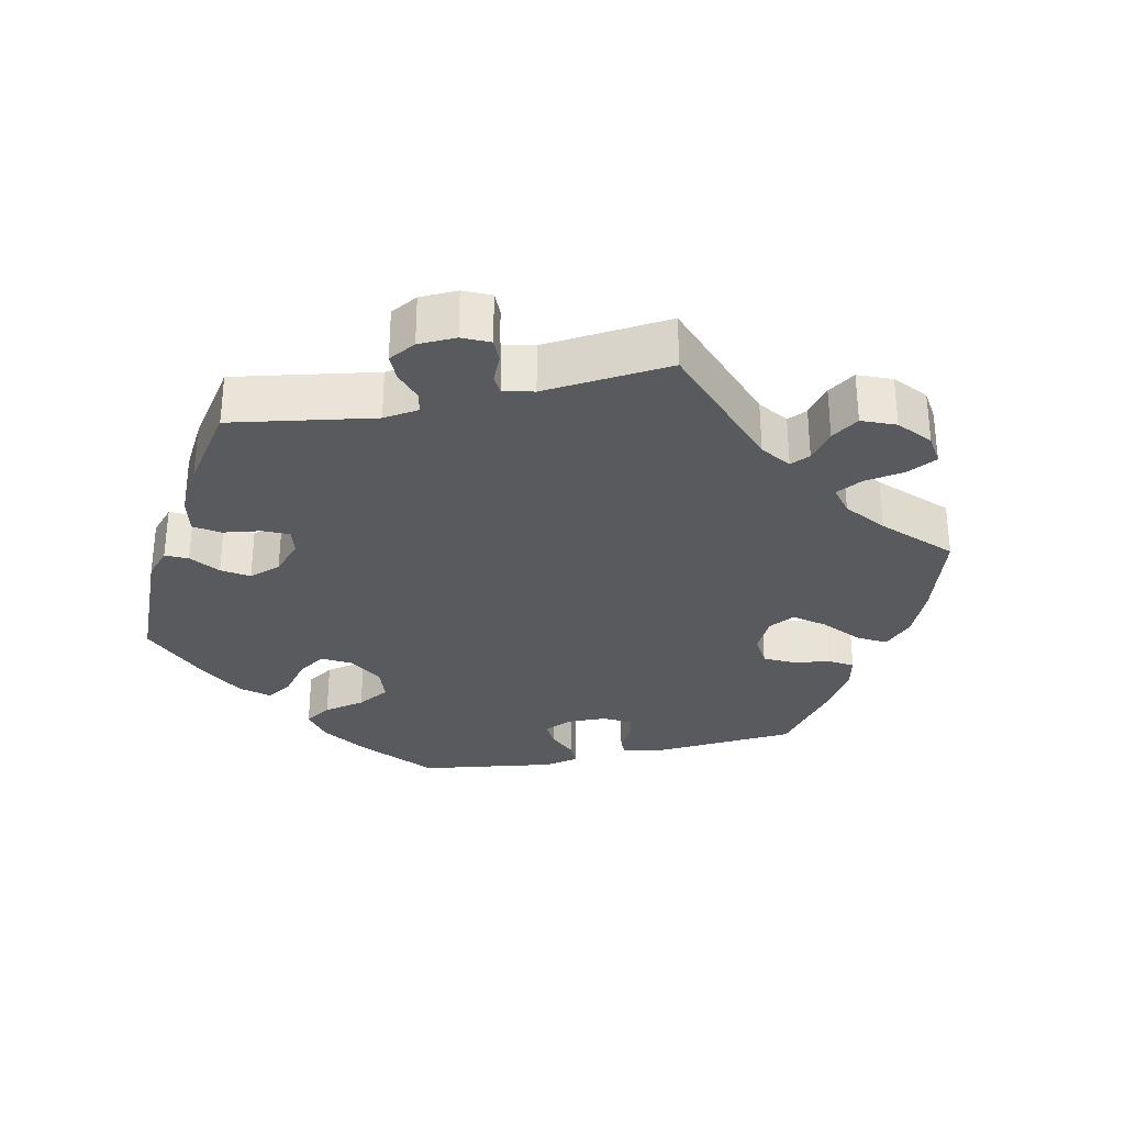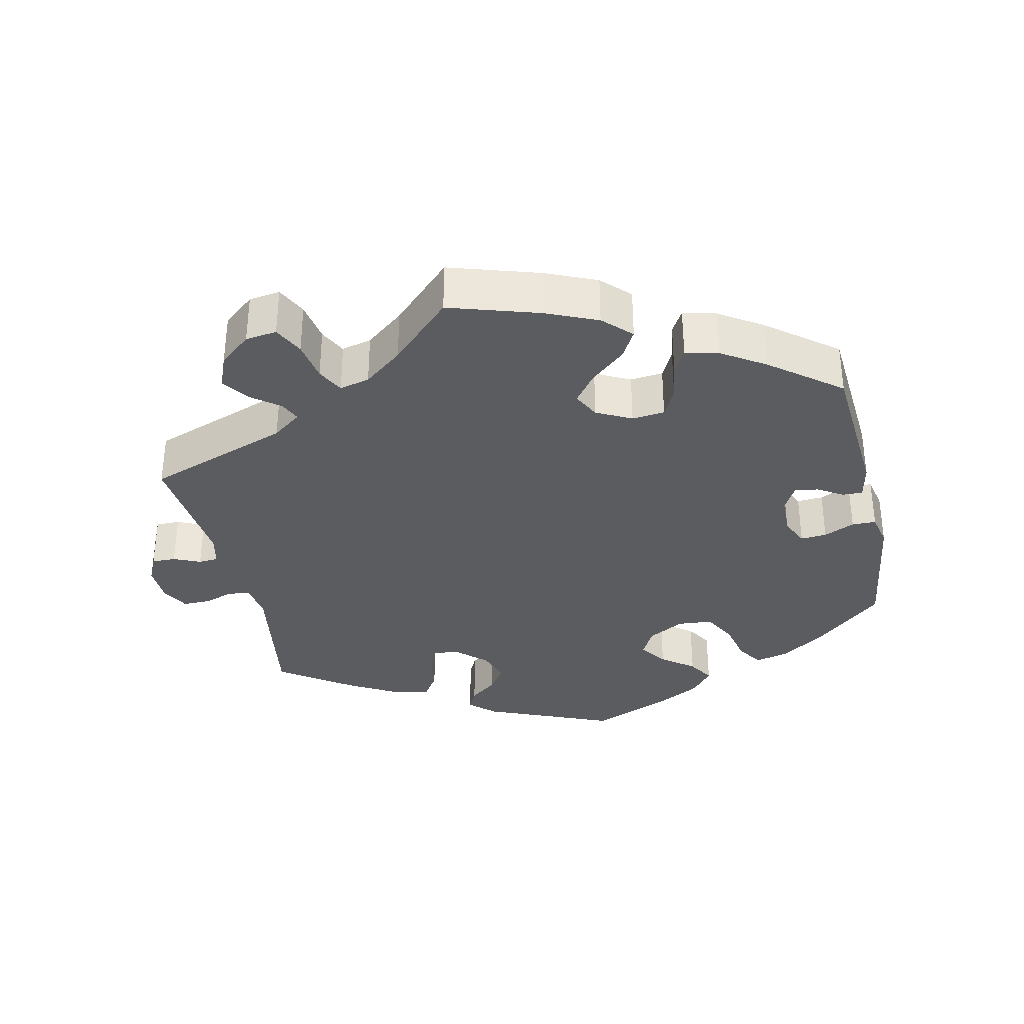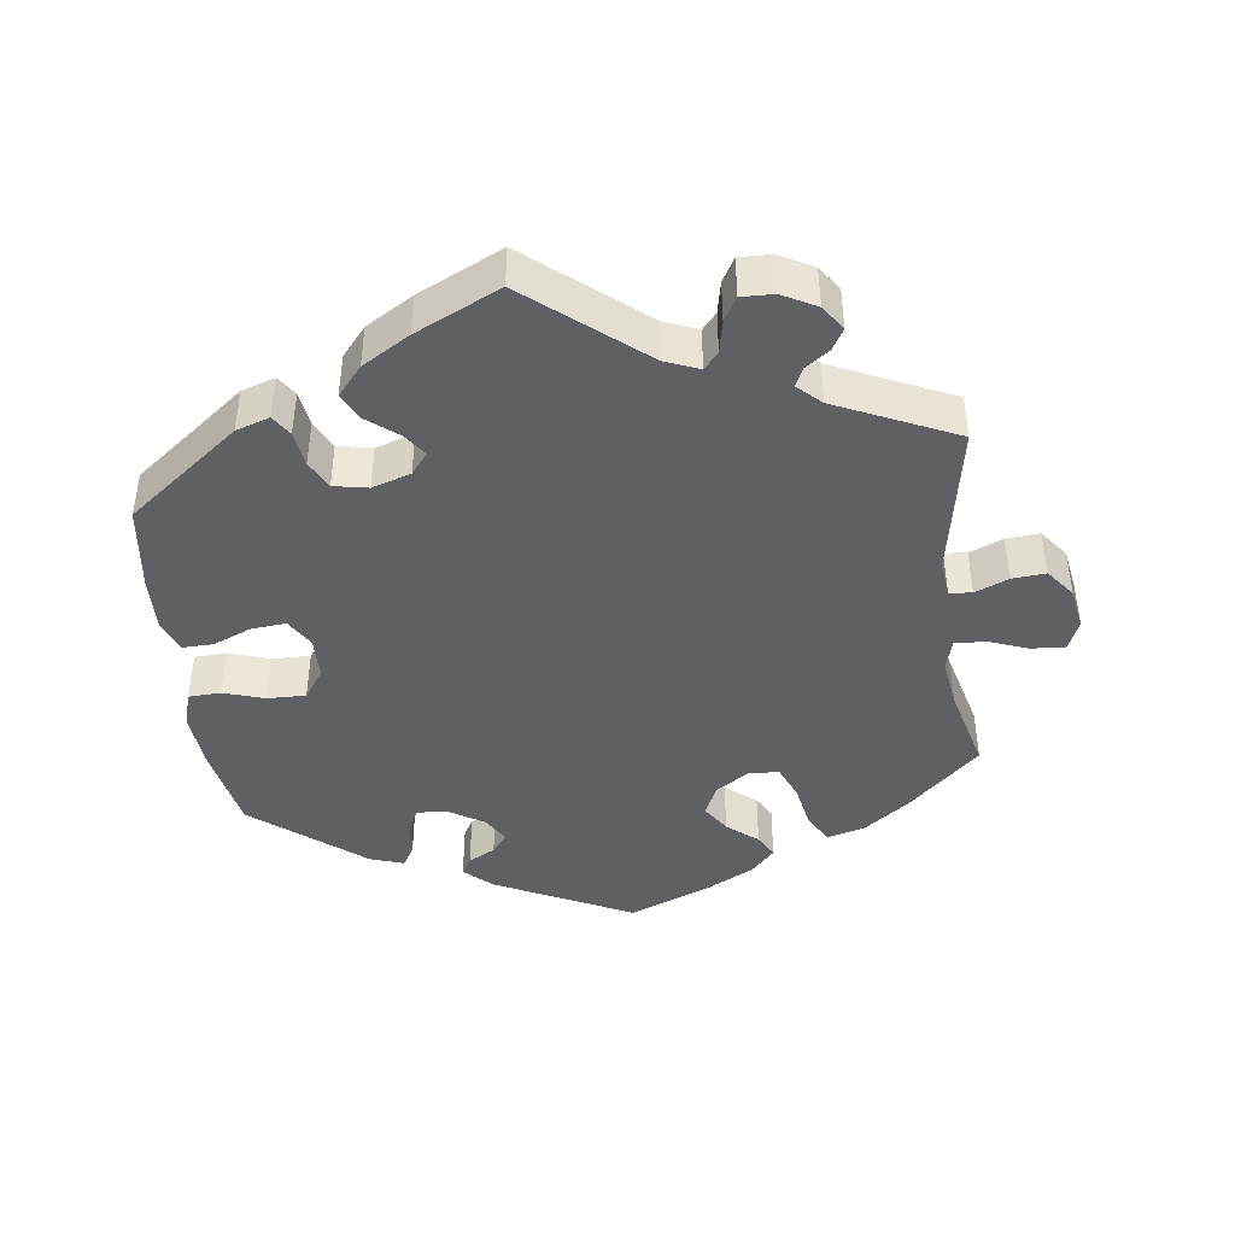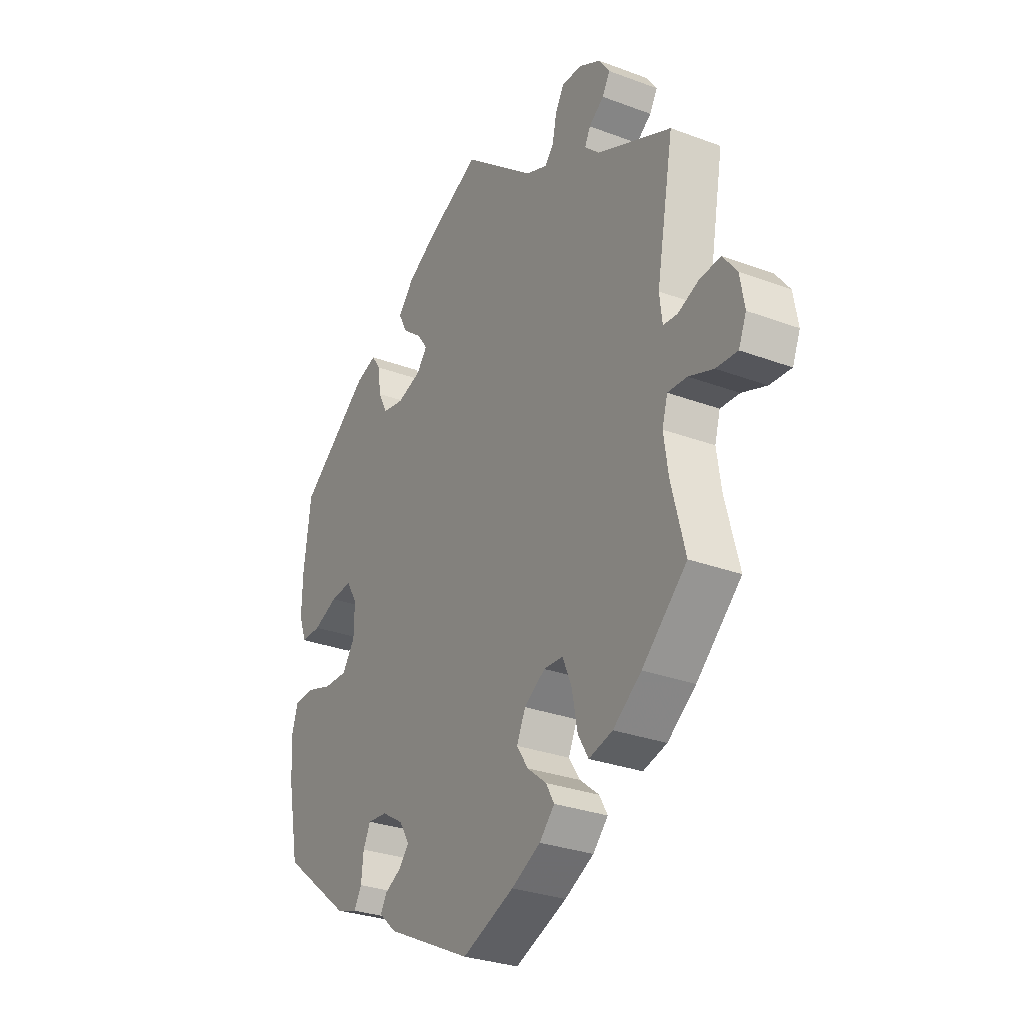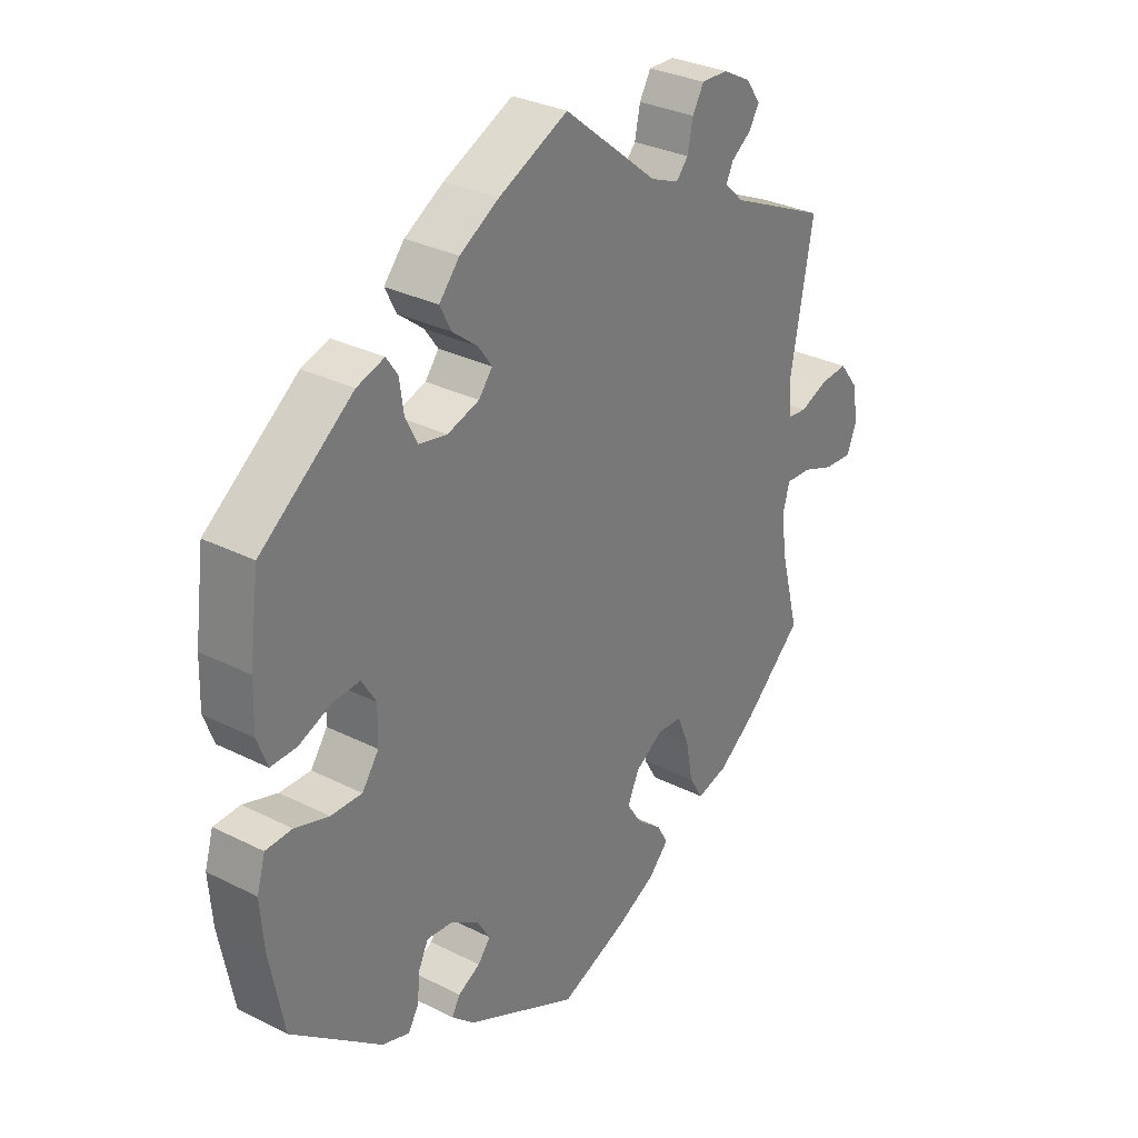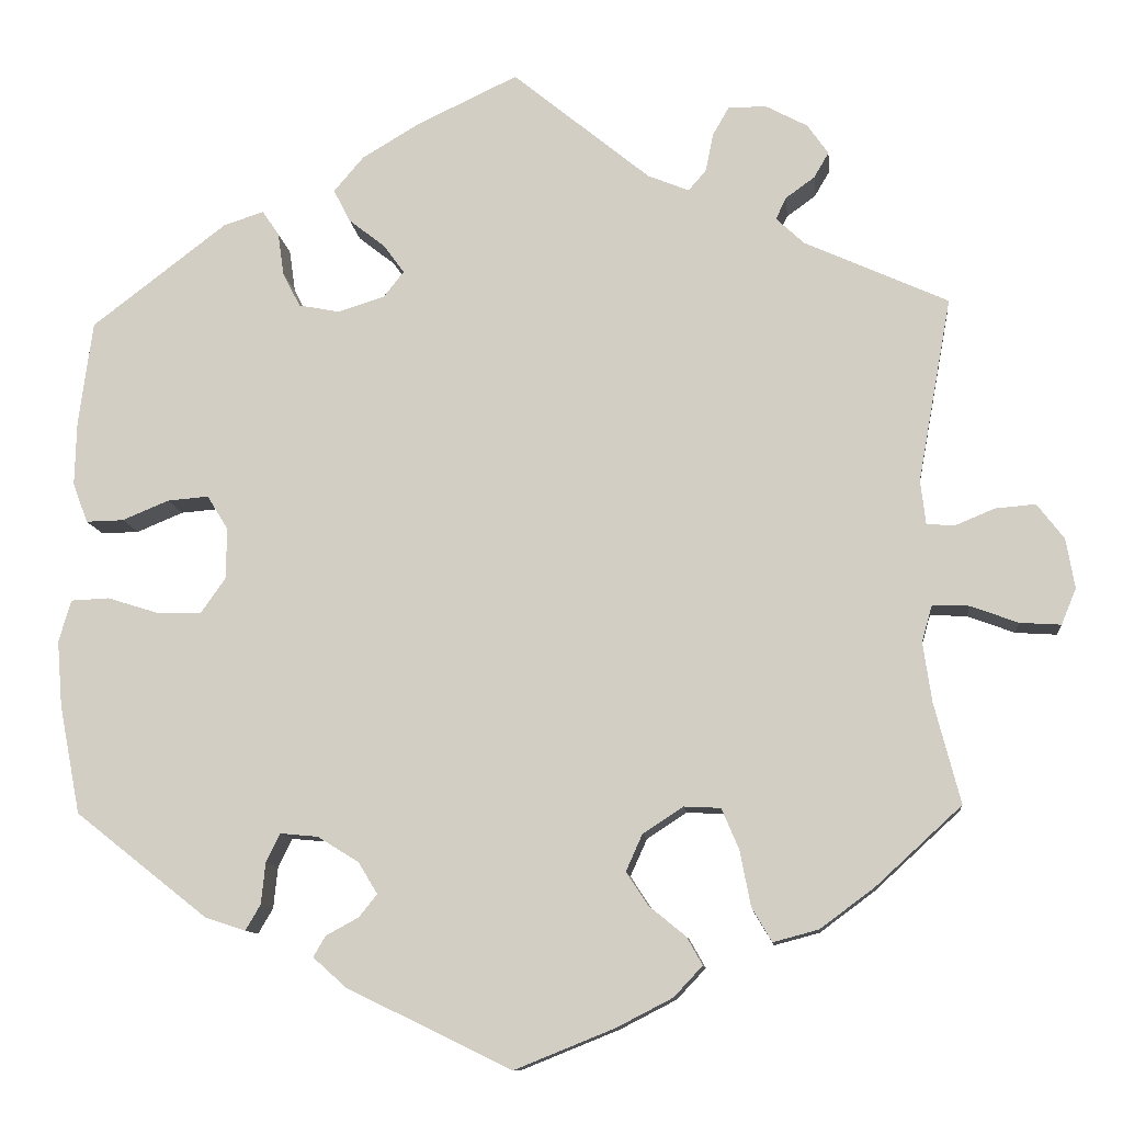
<metadata>
{"format":"obj","ext":"obj","renderer":"f3d","projection":"perspective","resolution":1024,"background":"white","views":[{"elev":-31.1,"azim":42.1,"up":"+Y"},{"elev":-34.5,"azim":132.5,"up":"+Y"},{"elev":-43.4,"azim":7.2,"up":"+Y"},{"elev":-29.4,"azim":61.0,"up":"+Z"},{"elev":30.8,"azim":-54.1,"up":"+Z"},{"elev":-10.7,"azim":5.7,"up":"+Z"}]}
</metadata>
<code>
v -0.347 0.07 0.406
v -0.301 0.07 0.421
v -0.282 0.07 0.393
v -0.275 0.07 0.344
v -0.255 0.07 0.305
v -0.208 0.07 0.296
v -0.155 0.07 0.313
v -0.132 0.07 0.342
v -0.155 0.07 0.374
v -0.197 0.07 0.407
v -0.216 0.07 0.444
v -0.182 0.07 0.484
v -0.117 0.07 0.523
v -0.001 0.07 0.578
v 0.156 0.07 0.45
v 0.203 0.07 0.431
v 0.223 0.07 0.454
v 0.232 0.07 0.498
v 0.251 0.07 0.531
v 0.295 0.07 0.53
v 0.342 0.07 0.505
v 0.366 0.07 0.471
v 0.349 0.07 0.442
v 0.316 0.07 0.418
v 0.304 0.07 0.393
v 0.336 0.07 0.363
v 0.5 0.07 0.289
v 0.462 0.07 0.079
v 0.468 0.07 0.029
v 0.499 0.07 0.026
v 0.545 0.07 0.045
v 0.591 0.07 0.049
v 0.622 0.07 0.009
v 0.632 0.07 -0.048
v 0.615 0.07 -0.089
v 0.568 0.07 -0.086
v 0.514 0.07 -0.066
v 0.472 0.07 -0.064
v 0.46 0.07 -0.106
v 0.47 0.07 -0.174
v 0.5 0.07 -0.289
v 0.402 0.07 -0.379
v 0.34 0.07 -0.425
v 0.288 0.07 -0.439
v 0.265 0.07 -0.4
v 0.253 0.07 -0.337
v 0.233 0.07 -0.29
v 0.191 0.07 -0.288
v 0.145 0.07 -0.318
v 0.126 0.07 -0.36
v 0.151 0.07 -0.398
v 0.193 0.07 -0.432
v 0.211 0.07 -0.464
v 0.178 0.07 -0.499
v 0.114 0.07 -0.532
v 0 0.07 -0.578
v -0.188 0.07 -0.487
v -0.226 0.07 -0.453
v -0.212 0.07 -0.429
v -0.175 0.07 -0.409
v -0.154 0.07 -0.383
v -0.176 0.07 -0.347
v -0.223 0.07 -0.318
v -0.266 0.07 -0.314
v -0.282 0.07 -0.347
v -0.287 0.07 -0.394
v -0.304 0.07 -0.423
v -0.35 0.07 -0.408
v -0.501 0.07 -0.289
v -0.525 0.07 -0.165
v -0.531 0.07 -0.09
v -0.517 0.07 -0.042
v -0.473 0.07 -0.04
v -0.416 0.07 -0.058
v -0.364 0.07 -0.059
v -0.336 0.07 -0.019
v -0.335 0.07 0.039
v -0.359 0.07 0.078
v -0.406 0.07 0.074
v -0.459 0.07 0.052
v -0.502 0.07 0.051
v -0.519 0.07 0.096
v -0.517 0.07 0.168
v -0.501 0.07 0.288
v -0.347 0 0.406
v -0.301 0 0.421
v -0.282 0 0.393
v -0.275 0 0.344
v -0.255 0 0.305
v -0.208 0 0.296
v -0.155 0 0.313
v -0.132 0 0.342
v -0.155 0 0.374
v -0.197 0 0.407
v -0.216 0 0.444
v -0.182 0 0.484
v -0.117 0 0.523
v -0.001 0 0.578
v 0.156 0 0.45
v 0.203 0 0.431
v 0.223 0 0.454
v 0.232 0 0.498
v 0.251 0 0.531
v 0.295 0 0.53
v 0.342 0 0.505
v 0.366 0 0.471
v 0.349 0 0.442
v 0.316 0 0.418
v 0.304 0 0.393
v 0.336 0 0.363
v 0.5 0 0.289
v 0.462 0 0.079
v 0.468 0 0.029
v 0.499 0 0.026
v 0.545 0 0.045
v 0.591 0 0.049
v 0.622 0 0.009
v 0.632 0 -0.048
v 0.615 0 -0.089
v 0.568 0 -0.086
v 0.514 0 -0.066
v 0.472 0 -0.064
v 0.46 0 -0.106
v 0.47 0 -0.174
v 0.5 0 -0.289
v 0.402 0 -0.379
v 0.34 0 -0.425
v 0.288 0 -0.439
v 0.265 0 -0.4
v 0.253 0 -0.337
v 0.233 0 -0.29
v 0.191 0 -0.288
v 0.145 0 -0.318
v 0.126 0 -0.36
v 0.151 0 -0.398
v 0.193 0 -0.432
v 0.211 0 -0.464
v 0.178 0 -0.499
v 0.114 0 -0.532
v 0 0 -0.578
v -0.188 0 -0.487
v -0.226 0 -0.453
v -0.212 0 -0.429
v -0.175 0 -0.409
v -0.154 0 -0.383
v -0.176 0 -0.347
v -0.223 0 -0.318
v -0.266 0 -0.314
v -0.282 0 -0.347
v -0.287 0 -0.394
v -0.304 0 -0.423
v -0.35 0 -0.408
v -0.501 0 -0.289
v -0.525 0 -0.165
v -0.531 0 -0.09
v -0.517 0 -0.042
v -0.473 0 -0.04
v -0.416 0 -0.058
v -0.364 0 -0.059
v -0.336 0 -0.019
v -0.335 0 0.039
v -0.359 0 0.078
v -0.406 0 0.074
v -0.459 0 0.052
v -0.502 0 0.051
v -0.519 0 0.096
v -0.517 0 0.168
v -0.501 0 0.288
f 79 80 81 82
f 78 79 82 83
f 71 72 73 74
f 71 74 75
f 70 71 75
f 69 70 75
f 68 69 75 76
f 65 66 67 68
f 64 65 68 76
f 57 58 59 60
f 57 60 61
f 56 57 61
f 55 56 61 62
f 51 52 53 54
f 50 51 54 55
f 43 44 45 46
f 43 46 47
f 40 41 42 43
f 39 40 43 47
f 38 39 47 48
f 34 35 36 37
f 34 37 38
f 33 34 38
f 30 31 32 33
f 29 30 33 38
f 28 29 38 48
f 26 27 28 48
f 21 22 23 24
f 21 24 25
f 20 21 25
f 17 18 19 20
f 16 17 20 25
f 12 13 14 15
f 12 15 16
f 9 10 11 12
f 8 9 12 16
f 7 8 16 25
f 1 2 3 4
f 1 4 5
f 78 83 84 1
f 63 64 76 77
f 62 63 77
f 50 55 62 77
f 49 50 77 78
f 6 7 25 26
f 6 26 48 49
f 49 78 1 5
f 5 6 49
f 166 165 164 163
f 167 166 163 162
f 158 157 156 155
f 159 158 155
f 159 155 154
f 159 154 153
f 160 159 153 152
f 152 151 150 149
f 160 152 149 148
f 144 143 142 141
f 145 144 141
f 145 141 140
f 146 145 140 139
f 138 137 136 135
f 139 138 135 134
f 130 129 128 127
f 131 130 127
f 127 126 125 124
f 131 127 124 123
f 132 131 123 122
f 121 120 119 118
f 122 121 118
f 122 118 117
f 117 116 115 114
f 122 117 114 113
f 132 122 113 112
f 132 112 111 110
f 108 107 106 105
f 109 108 105
f 109 105 104
f 104 103 102 101
f 109 104 101 100
f 99 98 97 96
f 100 99 96
f 96 95 94 93
f 100 96 93 92
f 109 100 92 91
f 88 87 86 85
f 89 88 85
f 85 168 167 162
f 161 160 148 147
f 161 147 146
f 161 146 139 134
f 162 161 134 133
f 110 109 91 90
f 133 132 110 90
f 89 85 162 133
f 133 90 89
f 1 85 86 2
f 2 86 87 3
f 3 87 88 4
f 4 88 89 5
f 5 89 90 6
f 6 90 91 7
f 7 91 92 8
f 8 92 93 9
f 9 93 94 10
f 10 94 95 11
f 11 95 96 12
f 12 96 97 13
f 13 97 98 14
f 14 98 99 15
f 15 99 100 16
f 16 100 101 17
f 17 101 102 18
f 18 102 103 19
f 19 103 104 20
f 20 104 105 21
f 21 105 106 22
f 22 106 107 23
f 23 107 108 24
f 24 108 109 25
f 25 109 110 26
f 26 110 111 27
f 27 111 112 28
f 28 112 113 29
f 29 113 114 30
f 30 114 115 31
f 31 115 116 32
f 32 116 117 33
f 33 117 118 34
f 34 118 119 35
f 35 119 120 36
f 36 120 121 37
f 37 121 122 38
f 38 122 123 39
f 39 123 124 40
f 40 124 125 41
f 41 125 126 42
f 42 126 127 43
f 43 127 128 44
f 44 128 129 45
f 45 129 130 46
f 46 130 131 47
f 47 131 132 48
f 48 132 133 49
f 49 133 134 50
f 50 134 135 51
f 51 135 136 52
f 52 136 137 53
f 53 137 138 54
f 54 138 139 55
f 55 139 140 56
f 56 140 141 57
f 57 141 142 58
f 58 142 143 59
f 59 143 144 60
f 60 144 145 61
f 61 145 146 62
f 62 146 147 63
f 63 147 148 64
f 64 148 149 65
f 65 149 150 66
f 66 150 151 67
f 67 151 152 68
f 68 152 153 69
f 69 153 154 70
f 70 154 155 71
f 71 155 156 72
f 72 156 157 73
f 73 157 158 74
f 74 158 159 75
f 75 159 160 76
f 76 160 161 77
f 77 161 162 78
f 78 162 163 79
f 79 163 164 80
f 80 164 165 81
f 81 165 166 82
f 82 166 167 83
f 83 167 168 84
f 84 168 85 1

</code>
